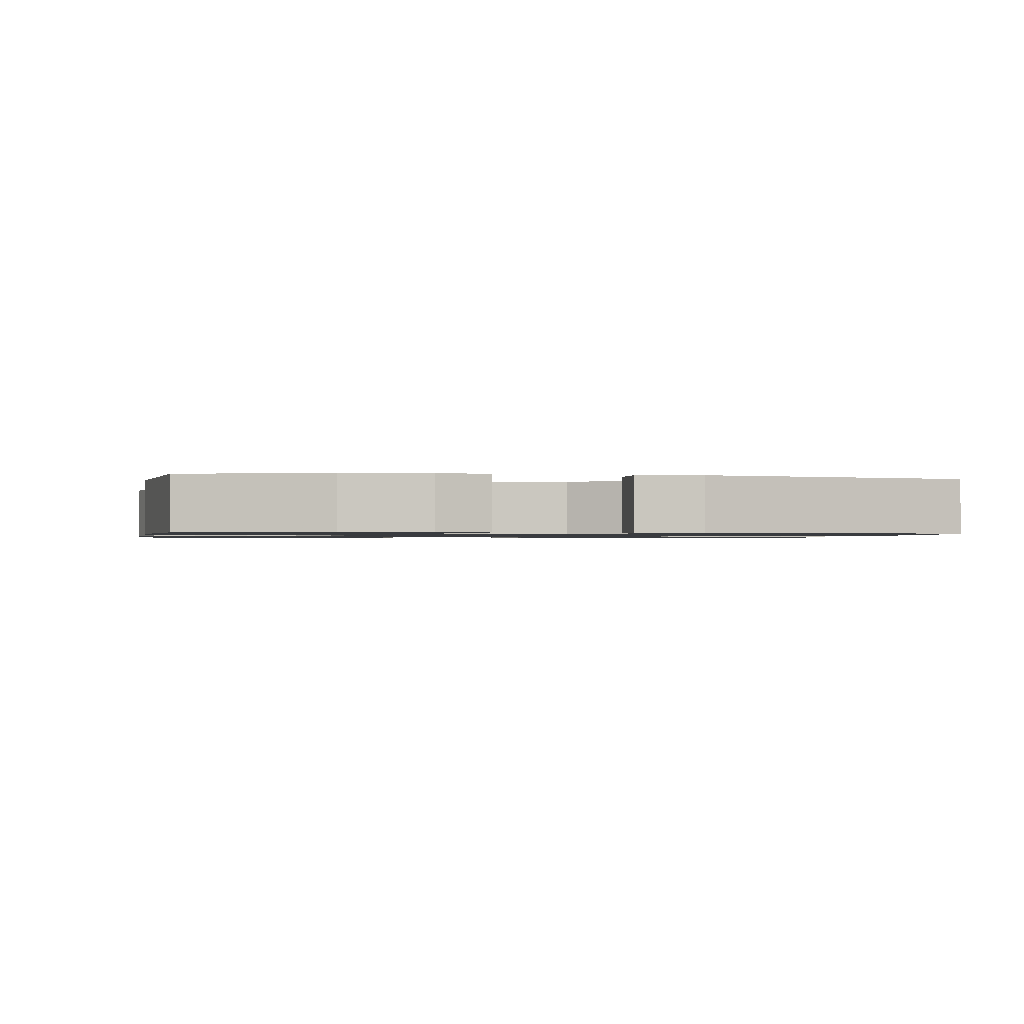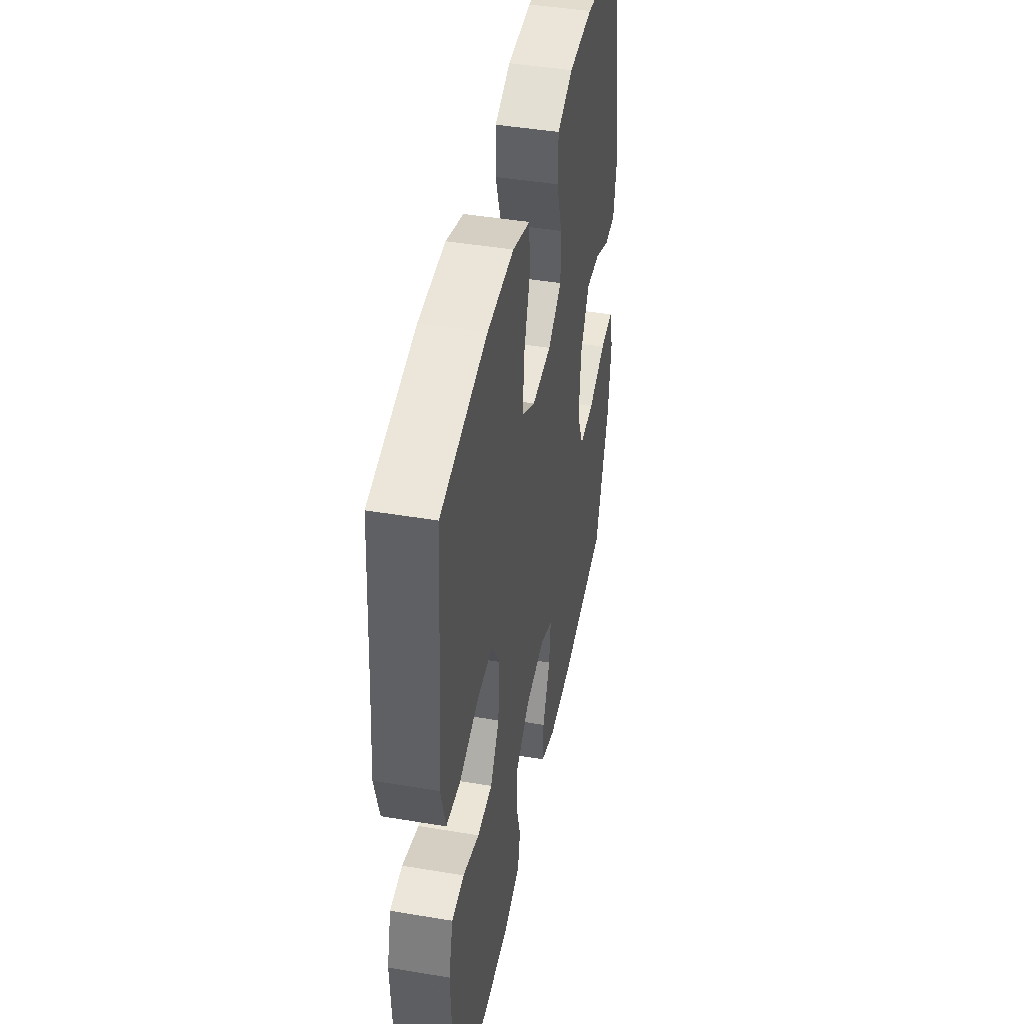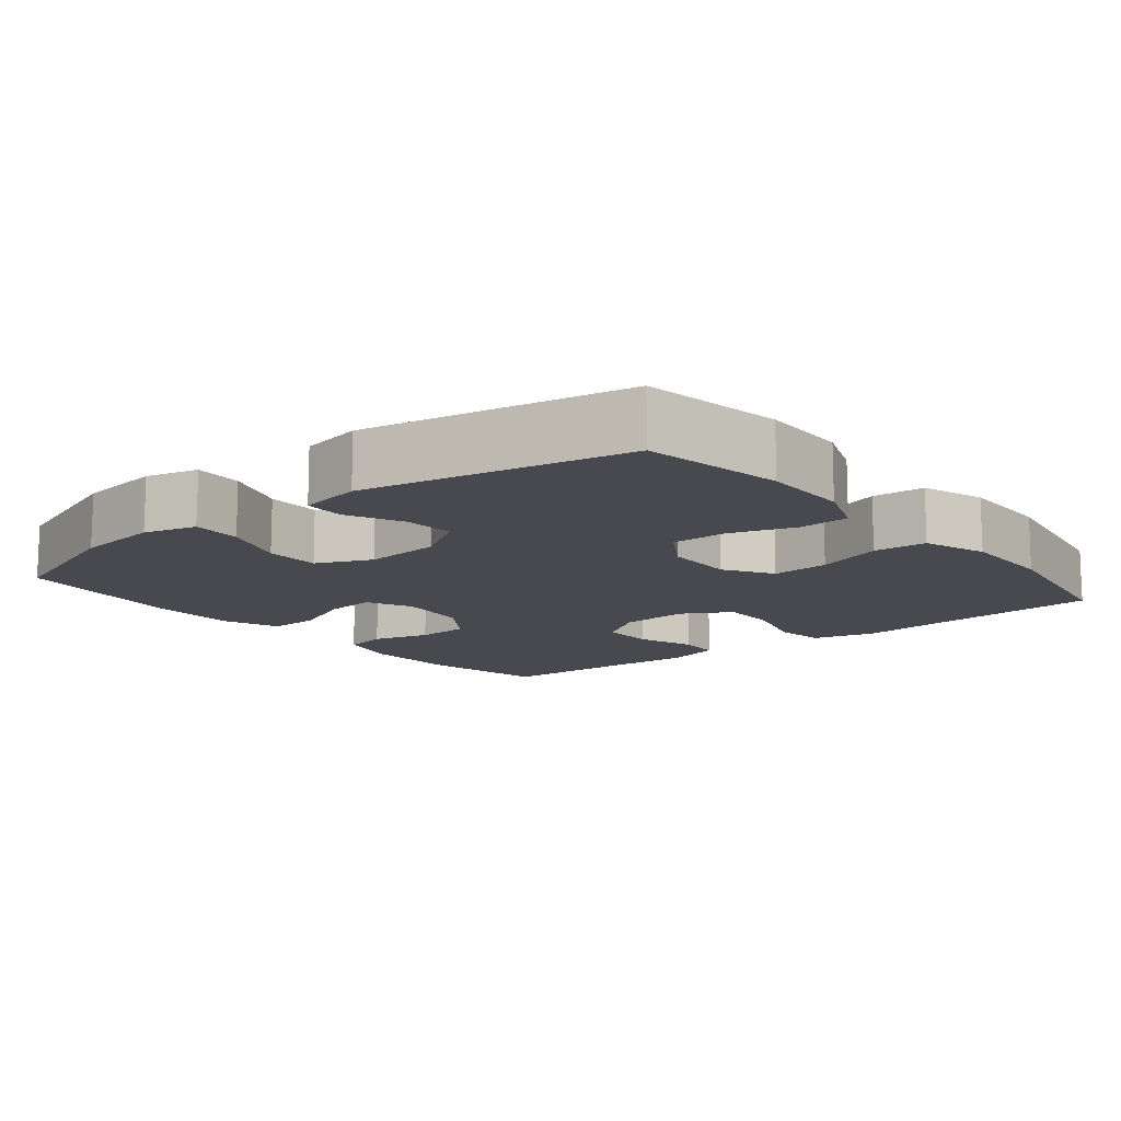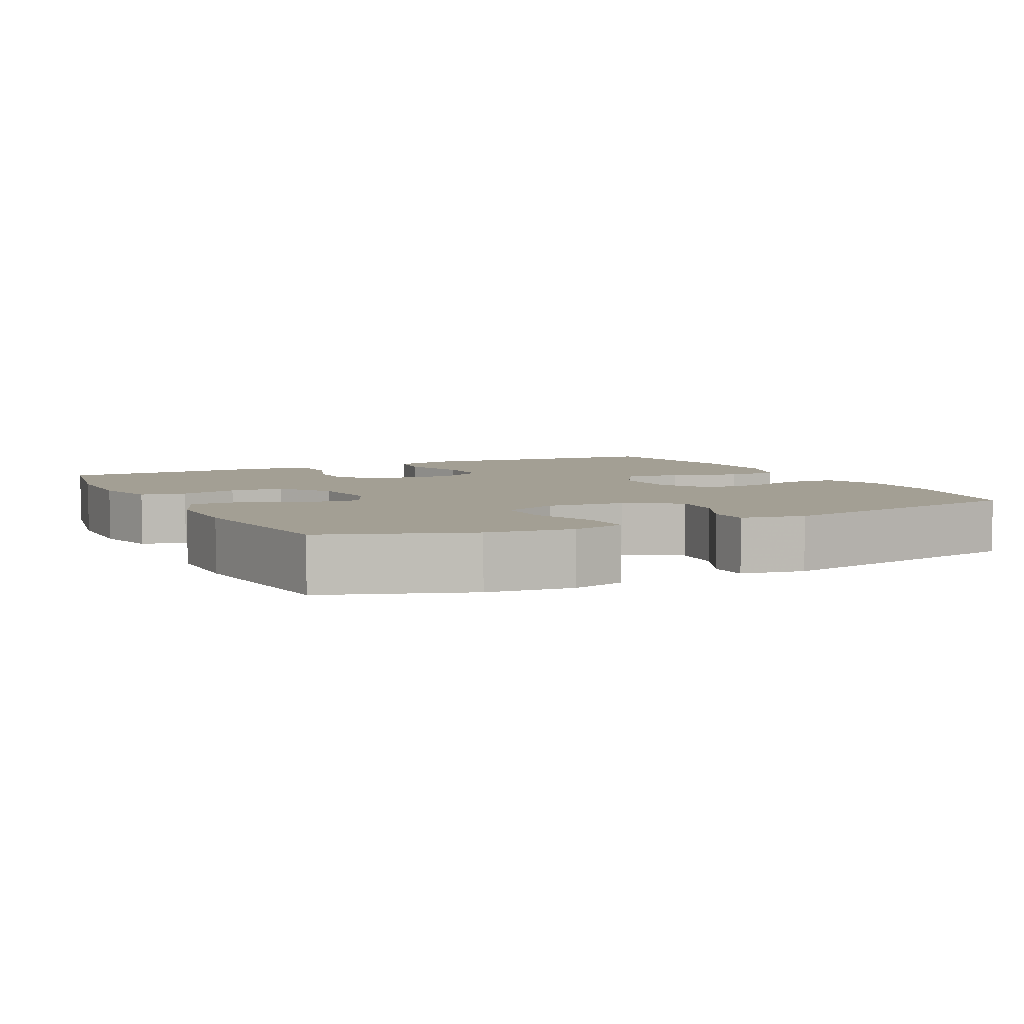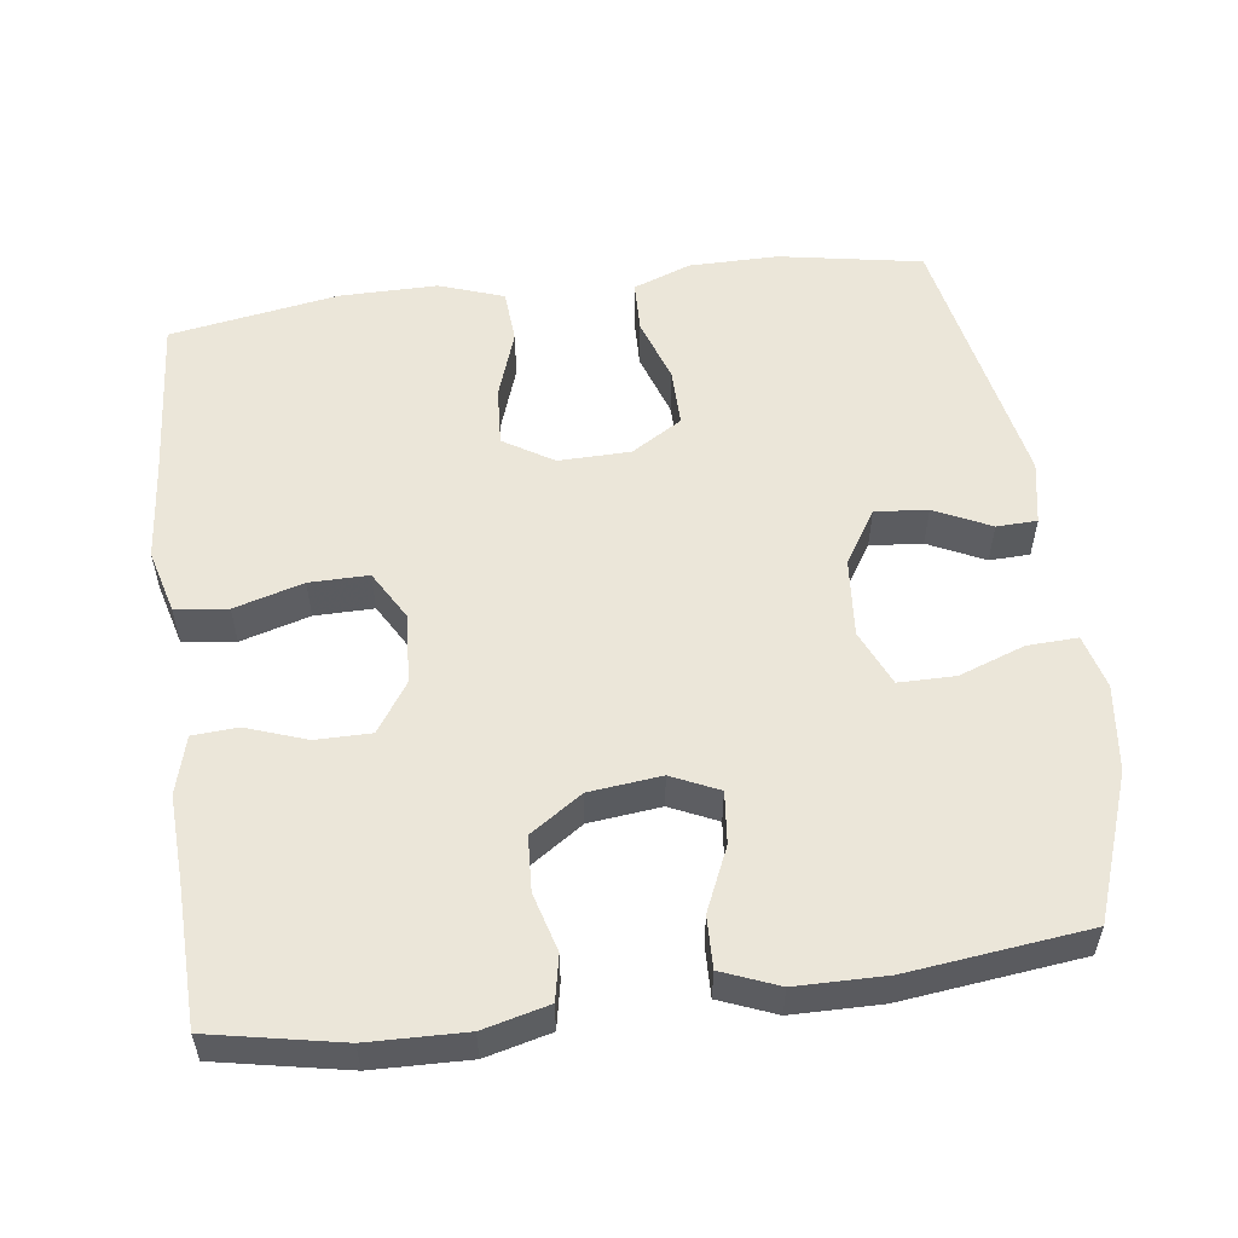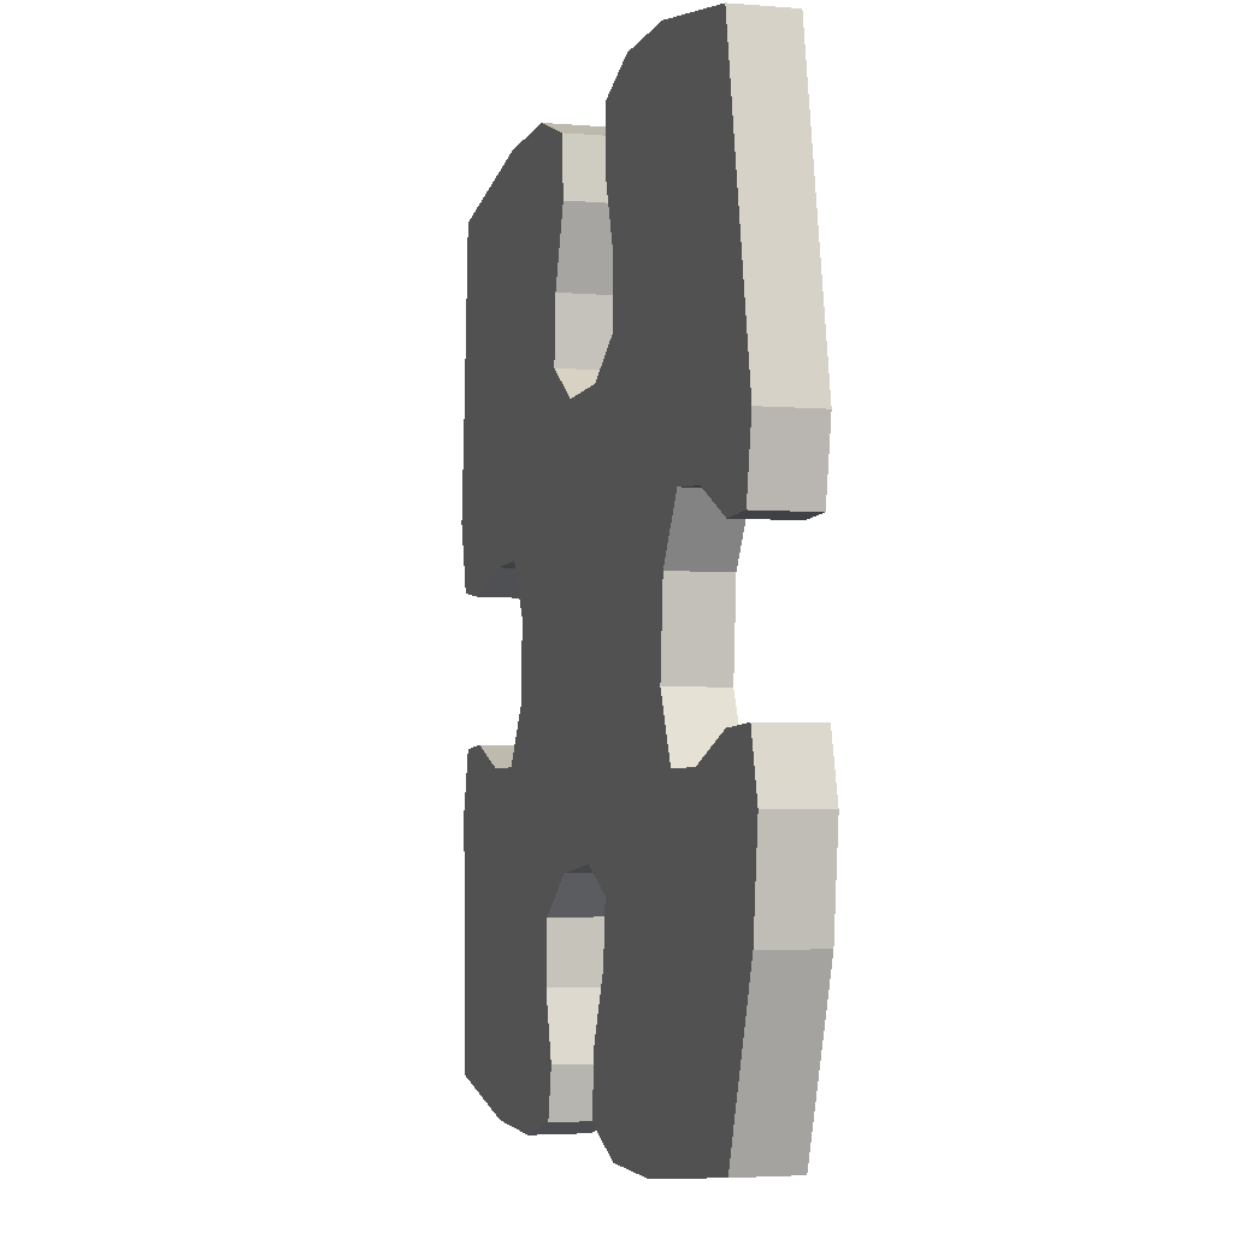
<metadata>
{"format":"obj","ext":"obj","renderer":"f3d","projection":"perspective","resolution":1024,"background":"white","views":[{"elev":-1.1,"azim":-100.3,"up":"+Y"},{"elev":44.2,"azim":101.1,"up":"+Z"},{"elev":-12.6,"azim":-51.0,"up":"+Y"},{"elev":5.4,"azim":-116.6,"up":"+Y"},{"elev":55.1,"azim":172.6,"up":"+Y"},{"elev":-3.7,"azim":-105.6,"up":"+Z"}]}
</metadata>
<code>
v 0.5 0.07 -0.5
v 0.326 0.07 -0.534
v 0.197 0.07 -0.537
v 0.11 0.07 -0.515
v 0.098 0.07 -0.455
v 0.12 0.07 -0.377
v 0.116 0.07 -0.304
v 0.047 0.07 -0.257
v -0.049 0.07 -0.246
v -0.112 0.07 -0.275
v -0.105 0.07 -0.345
v -0.068 0.07 -0.429
v -0.066 0.07 -0.498
v -0.141 0.07 -0.528
v -0.26 0.07 -0.529
v -0.5 0.07 -0.5
v -0.569 0.07 -0.307
v -0.583 0.07 -0.192
v -0.564 0.07 -0.12
v -0.497 0.07 -0.123
v -0.409 0.07 -0.155
v -0.334 0.07 -0.155
v -0.301 0.07 -0.08
v -0.31 0.07 0.025
v -0.355 0.07 0.097
v -0.425 0.07 0.091
v -0.5 0.07 0.055
v -0.554 0.07 0.057
v -0.57 0.07 0.142
v -0.5 0.07 0.5
v -0.309 0.07 0.534
v -0.19 0.07 0.533
v -0.113 0.07 0.504
v -0.111 0.07 0.435
v -0.14 0.07 0.348
v -0.141 0.07 0.271
v -0.073 0.07 0.229
v 0.023 0.07 0.227
v 0.089 0.07 0.268
v 0.084 0.07 0.347
v 0.053 0.07 0.438
v 0.058 0.07 0.51
v 0.144 0.07 0.54
v 0.275 0.07 0.539
v 0.5 0.07 0.5
v 0.517 0.07 0.274
v 0.529 0.07 0.146
v 0.506 0.07 0.061
v 0.436 0.07 0.052
v 0.344 0.07 0.079
v 0.265 0.07 0.08
v 0.227 0.07 0.014
v 0.233 0.07 -0.08
v 0.277 0.07 -0.146
v 0.351 0.07 -0.146
v 0.431 0.07 -0.118
v 0.491 0.07 -0.122
v 0.512 0.07 -0.199
v 0.506 0.07 -0.316
v 0.5 0 -0.5
v 0.326 0 -0.534
v 0.197 0 -0.537
v 0.11 0 -0.515
v 0.098 0 -0.455
v 0.12 0 -0.377
v 0.116 0 -0.304
v 0.047 0 -0.257
v -0.049 0 -0.246
v -0.112 0 -0.275
v -0.105 0 -0.345
v -0.068 0 -0.429
v -0.066 0 -0.498
v -0.141 0 -0.528
v -0.26 0 -0.529
v -0.5 0 -0.5
v -0.569 0 -0.307
v -0.583 0 -0.192
v -0.564 0 -0.12
v -0.497 0 -0.123
v -0.409 0 -0.155
v -0.334 0 -0.155
v -0.301 0 -0.08
v -0.31 0 0.025
v -0.355 0 0.097
v -0.425 0 0.091
v -0.5 0 0.055
v -0.554 0 0.057
v -0.57 0 0.142
v -0.5 0 0.5
v -0.309 0 0.534
v -0.19 0 0.533
v -0.113 0 0.504
v -0.111 0 0.435
v -0.14 0 0.348
v -0.141 0 0.271
v -0.073 0 0.229
v 0.023 0 0.227
v 0.089 0 0.268
v 0.084 0 0.347
v 0.053 0 0.438
v 0.058 0 0.51
v 0.144 0 0.54
v 0.275 0 0.539
v 0.5 0 0.5
v 0.517 0 0.274
v 0.529 0 0.146
v 0.506 0 0.061
v 0.436 0 0.052
v 0.344 0 0.079
v 0.265 0 0.08
v 0.227 0 0.014
v 0.233 0 -0.08
v 0.277 0 -0.146
v 0.351 0 -0.146
v 0.431 0 -0.118
v 0.491 0 -0.122
v 0.512 0 -0.199
v 0.506 0 -0.316
f 56 57 58 59
f 55 56 59 1
f 54 55 1 2
f 53 54 2 3
f 52 53 3 4
f 47 48 49 50
f 46 47 50 51
f 45 46 51
f 44 45 51 52
f 40 41 42 43
f 39 40 43 44
f 32 33 34 35
f 32 35 36
f 31 32 36
f 30 31 36
f 29 30 36
f 26 27 28 29
f 25 26 29 36
f 24 25 36 37
f 18 19 20 21
f 18 21 22
f 17 18 22
f 16 17 22
f 15 16 22
f 14 15 22 23
f 11 12 13 14
f 10 11 14 23
f 4 5 6
f 44 52 4 6
f 39 44 6 7
f 38 39 7 8
f 37 38 8 9
f 23 24 37
f 9 10 23 37
f 118 117 116 115
f 60 118 115 114
f 61 60 114 113
f 62 61 113 112
f 63 62 112 111
f 109 108 107 106
f 110 109 106 105
f 110 105 104
f 111 110 104 103
f 102 101 100 99
f 103 102 99 98
f 94 93 92 91
f 95 94 91
f 95 91 90
f 95 90 89
f 95 89 88
f 88 87 86 85
f 95 88 85 84
f 96 95 84 83
f 80 79 78 77
f 81 80 77
f 81 77 76
f 81 76 75
f 81 75 74
f 82 81 74 73
f 73 72 71 70
f 82 73 70 69
f 65 64 63
f 65 63 111 103
f 66 65 103 98
f 67 66 98 97
f 68 67 97 96
f 96 83 82
f 96 82 69 68
f 1 60 61 2
f 2 61 62 3
f 3 62 63 4
f 4 63 64 5
f 5 64 65 6
f 6 65 66 7
f 7 66 67 8
f 8 67 68 9
f 9 68 69 10
f 10 69 70 11
f 11 70 71 12
f 12 71 72 13
f 13 72 73 14
f 14 73 74 15
f 15 74 75 16
f 16 75 76 17
f 17 76 77 18
f 18 77 78 19
f 19 78 79 20
f 20 79 80 21
f 21 80 81 22
f 22 81 82 23
f 23 82 83 24
f 24 83 84 25
f 25 84 85 26
f 26 85 86 27
f 27 86 87 28
f 28 87 88 29
f 29 88 89 30
f 30 89 90 31
f 31 90 91 32
f 32 91 92 33
f 33 92 93 34
f 34 93 94 35
f 35 94 95 36
f 36 95 96 37
f 37 96 97 38
f 38 97 98 39
f 39 98 99 40
f 40 99 100 41
f 41 100 101 42
f 42 101 102 43
f 43 102 103 44
f 44 103 104 45
f 45 104 105 46
f 46 105 106 47
f 47 106 107 48
f 48 107 108 49
f 49 108 109 50
f 50 109 110 51
f 51 110 111 52
f 52 111 112 53
f 53 112 113 54
f 54 113 114 55
f 55 114 115 56
f 56 115 116 57
f 57 116 117 58
f 58 117 118 59
f 59 118 60 1

</code>
